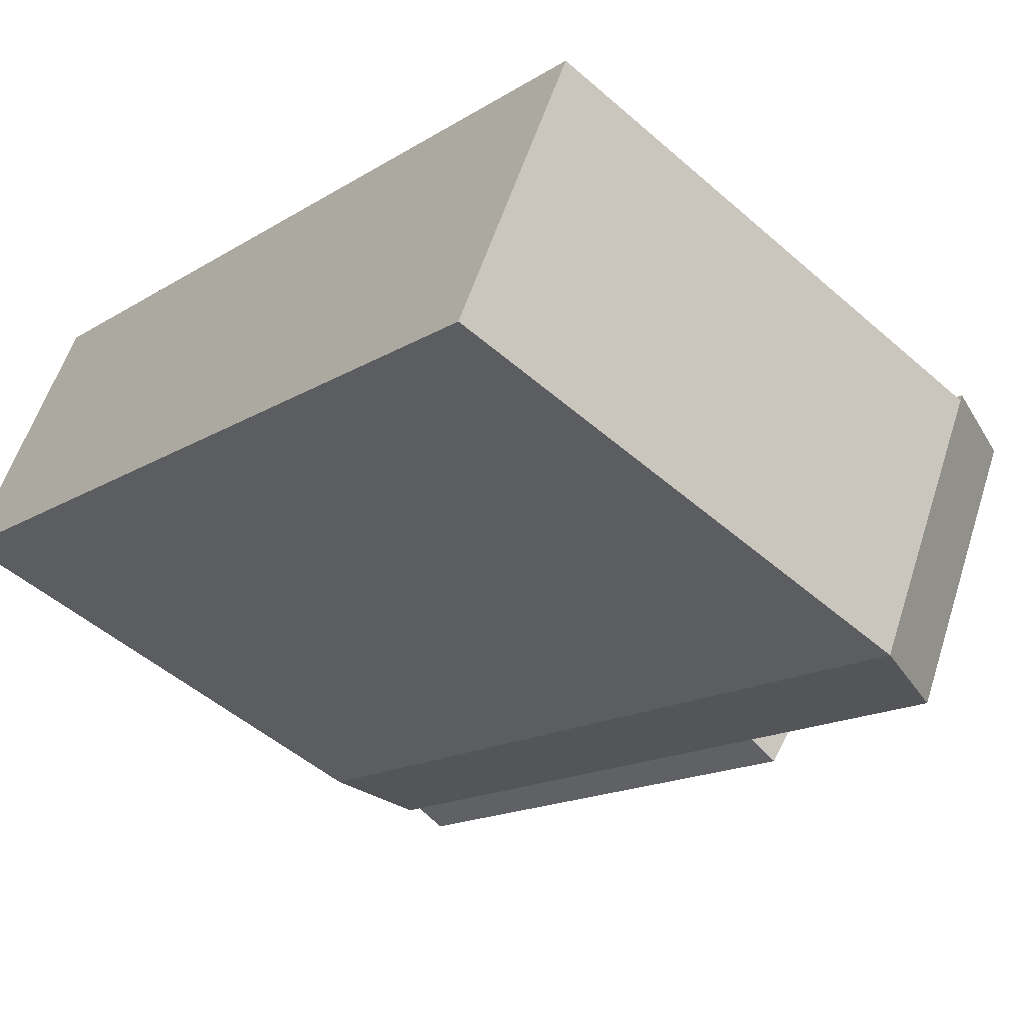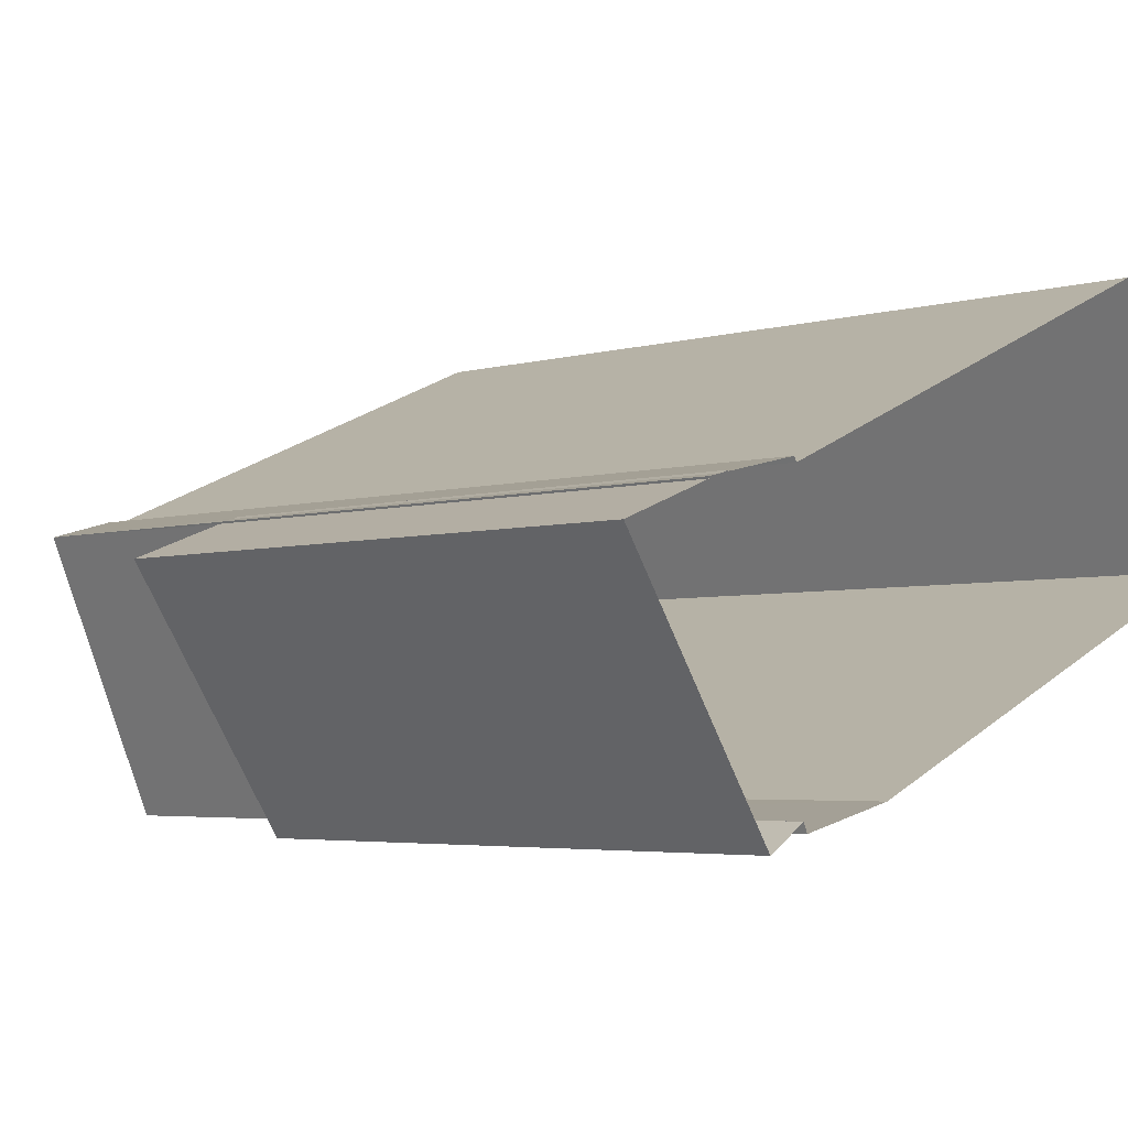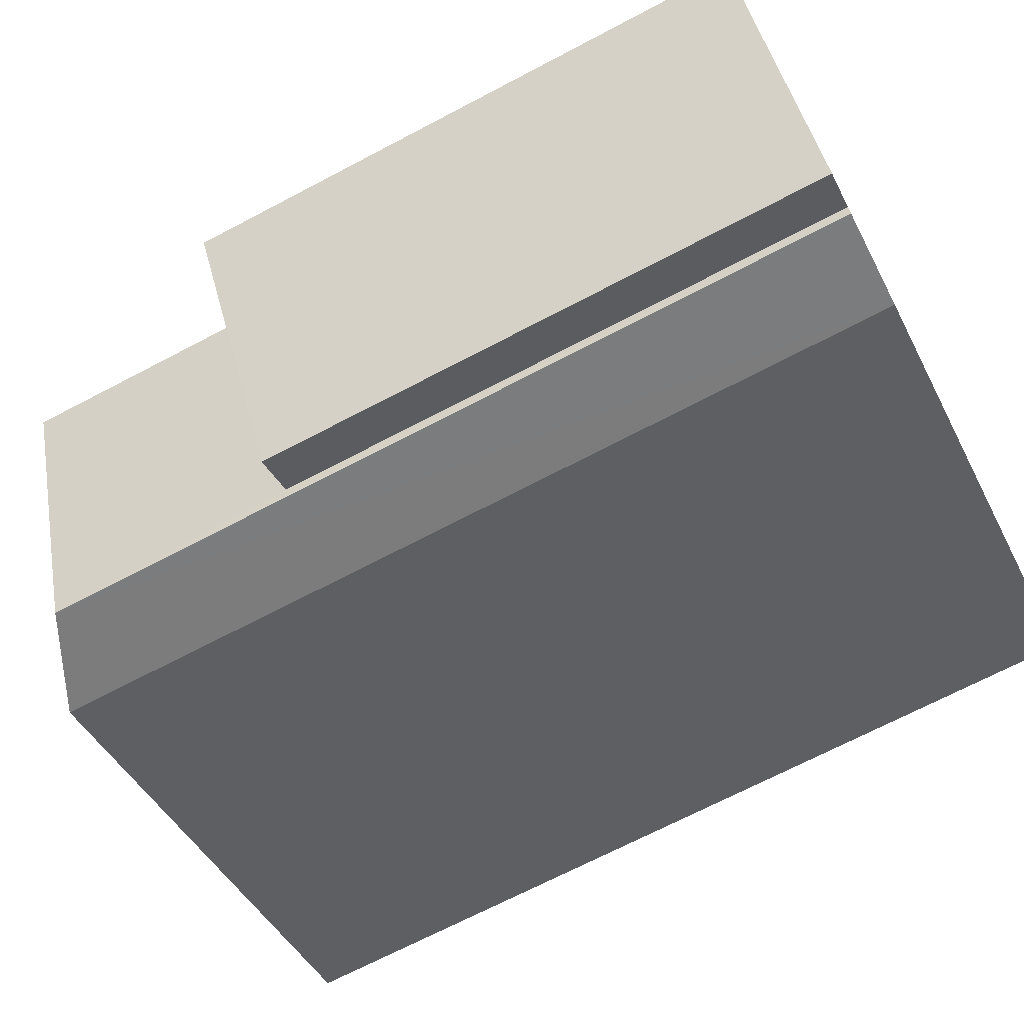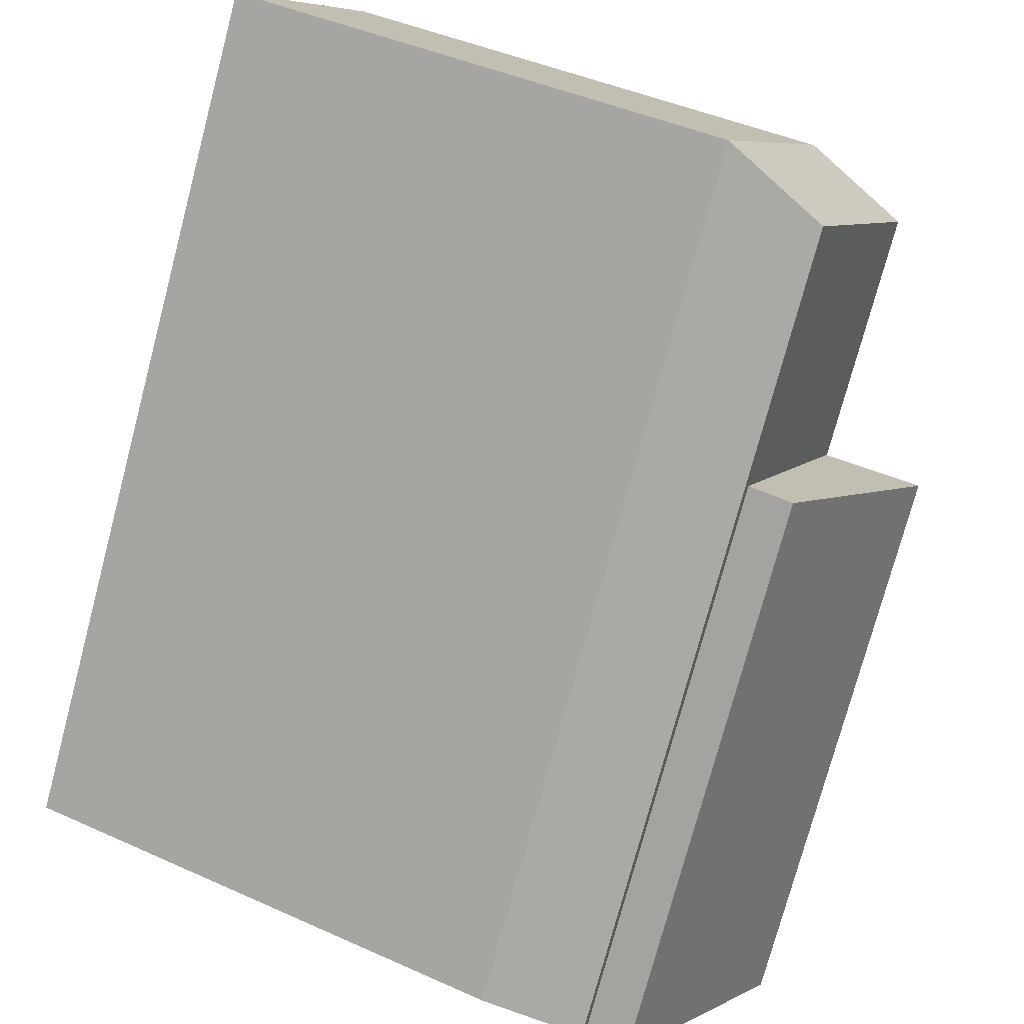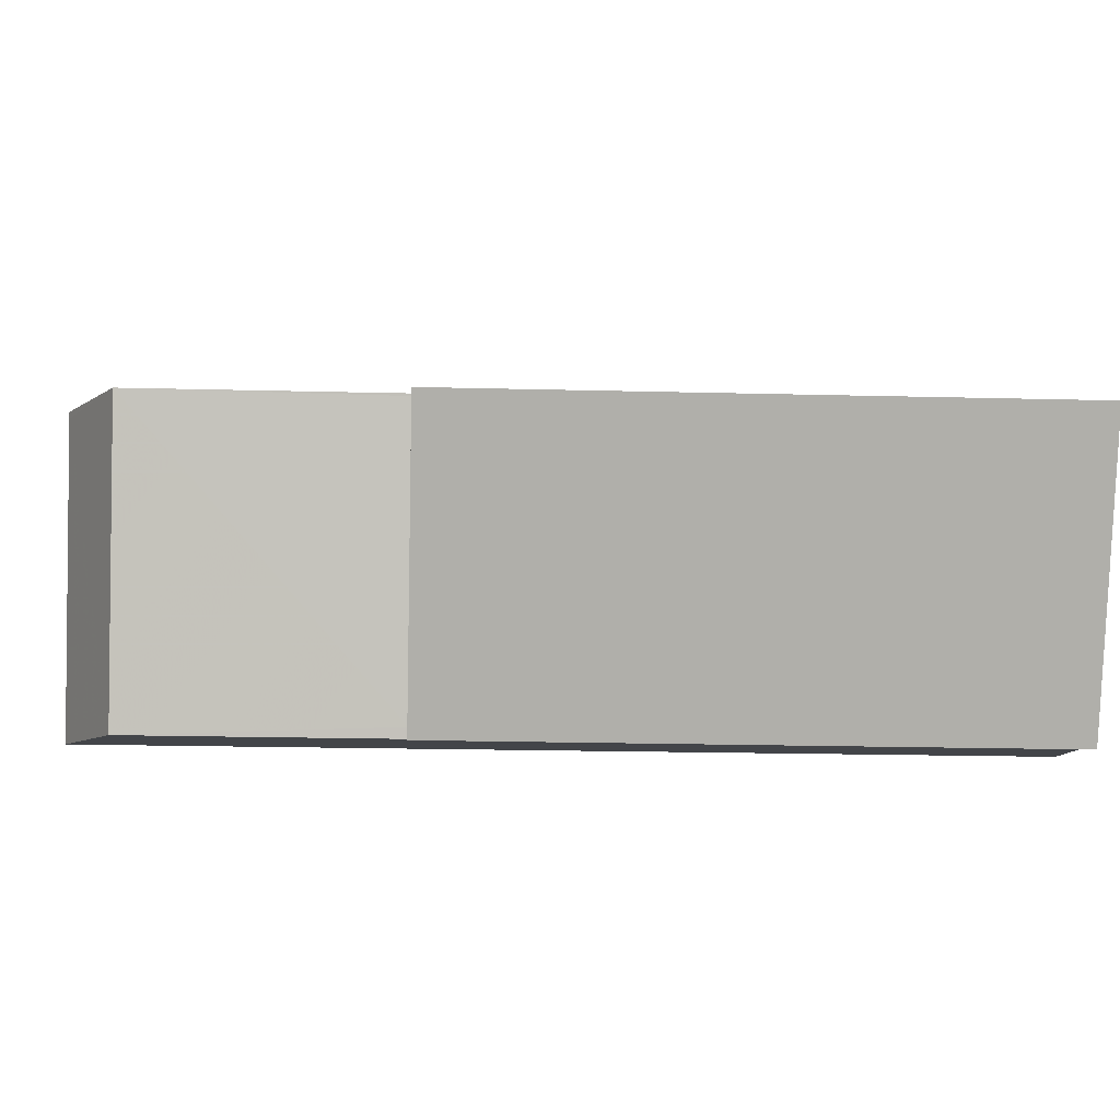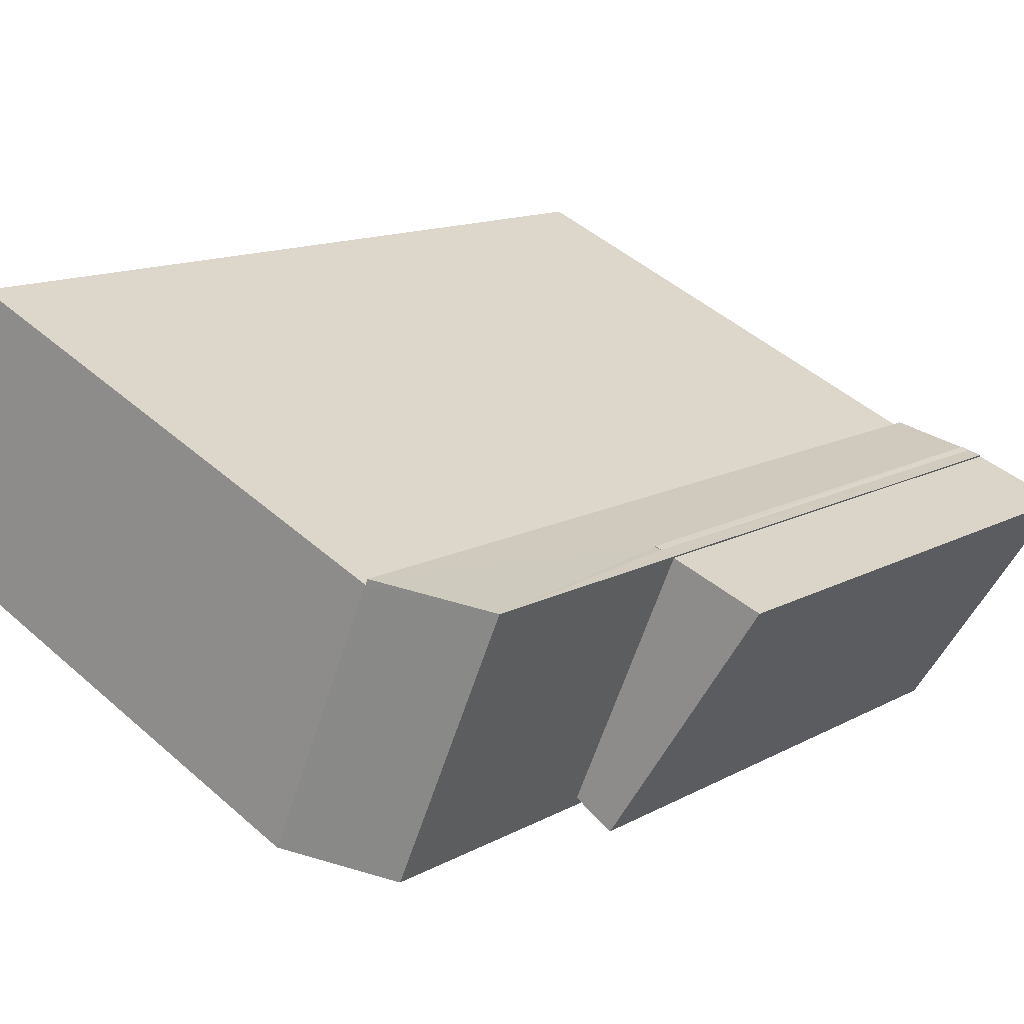
<metadata>
{"format":"obj","ext":"obj","renderer":"f3d","projection":"perspective","resolution":1024,"background":"white","views":[{"elev":-15.8,"azim":-37.9,"up":"+Y"},{"elev":-4.0,"azim":133.8,"up":"+Y"},{"elev":-69.8,"azim":117.7,"up":"+Y"},{"elev":-75.9,"azim":-14.9,"up":"+Y"},{"elev":-21.5,"azim":87.5,"up":"+Y"},{"elev":13.3,"azim":39.2,"up":"+Y"}]}
</metadata>
<code>
v -7013 -3.744e+04 13.75
v -7012 -3.744e+04 2.393
v -7013 -3.744e+04 2.393
v -7012 -3.744e+04 13.75
v -7005 -3.744e+04 13.75
v -7005 -3.744e+04 2.391
v -7007 -3.744e+04 13.75
v -7007 -3.744e+04 2.391
v -7004 -3.744e+04 2.39
v -7004 -3.744e+04 2.39
v -7004 -3.744e+04 9.84
v -7004 -3.744e+04 13.09
v -7005 -3.745e+04 2.39
v -7005 -3.745e+04 9.84
v -7006 -3.745e+04 2.39
v -7006 -3.745e+04 13.09
v -7005 -3.744e+04 13.75
v -7005 -3.744e+04 2.391
v -7004 -3.744e+04 2.39
v -7004 -3.744e+04 9.84
v -7004 -3.744e+04 9.84
v -7004 -3.744e+04 2.39
v -7004 -3.744e+04 2.39
v -7004 -3.744e+04 9.84
v -7003 -3.744e+04 9.84
v -7003 -3.744e+04 2.39
v -7005 -3.745e+04 9.84
v -7005 -3.745e+04 2.39
f 6 3 2
f 6 8 3
f 9 26 28
f 19 10 9
f 23 19 22
f 13 15 8
f 22 6 18
f 13 9 28
f 6 13 8
f 22 19 9
f 13 6 22
f 22 9 13
f 1 2 3
f 1 4 2
f 2 5 6
f 2 4 5
f 7 3 8
f 7 1 3
f 9 10 11
f 10 12 11
f 13 14 15
f 14 12 16
f 11 12 14
f 15 14 16
f 16 7 8
f 15 16 8
f 5 17 18
f 6 5 18
f 10 19 20
f 20 12 10
f 12 21 17
f 18 21 22
f 17 21 18
f 12 20 21
f 20 23 24
f 20 19 23
f 9 25 26
f 9 11 25
f 25 27 28
f 26 25 28
f 13 28 27
f 14 13 27
f 22 24 23
f 22 21 24
f 1 5 4
f 1 7 5
f 12 5 16
f 16 5 7
f 17 5 12
f 21 20 24
f 11 27 25
f 11 14 27

</code>
